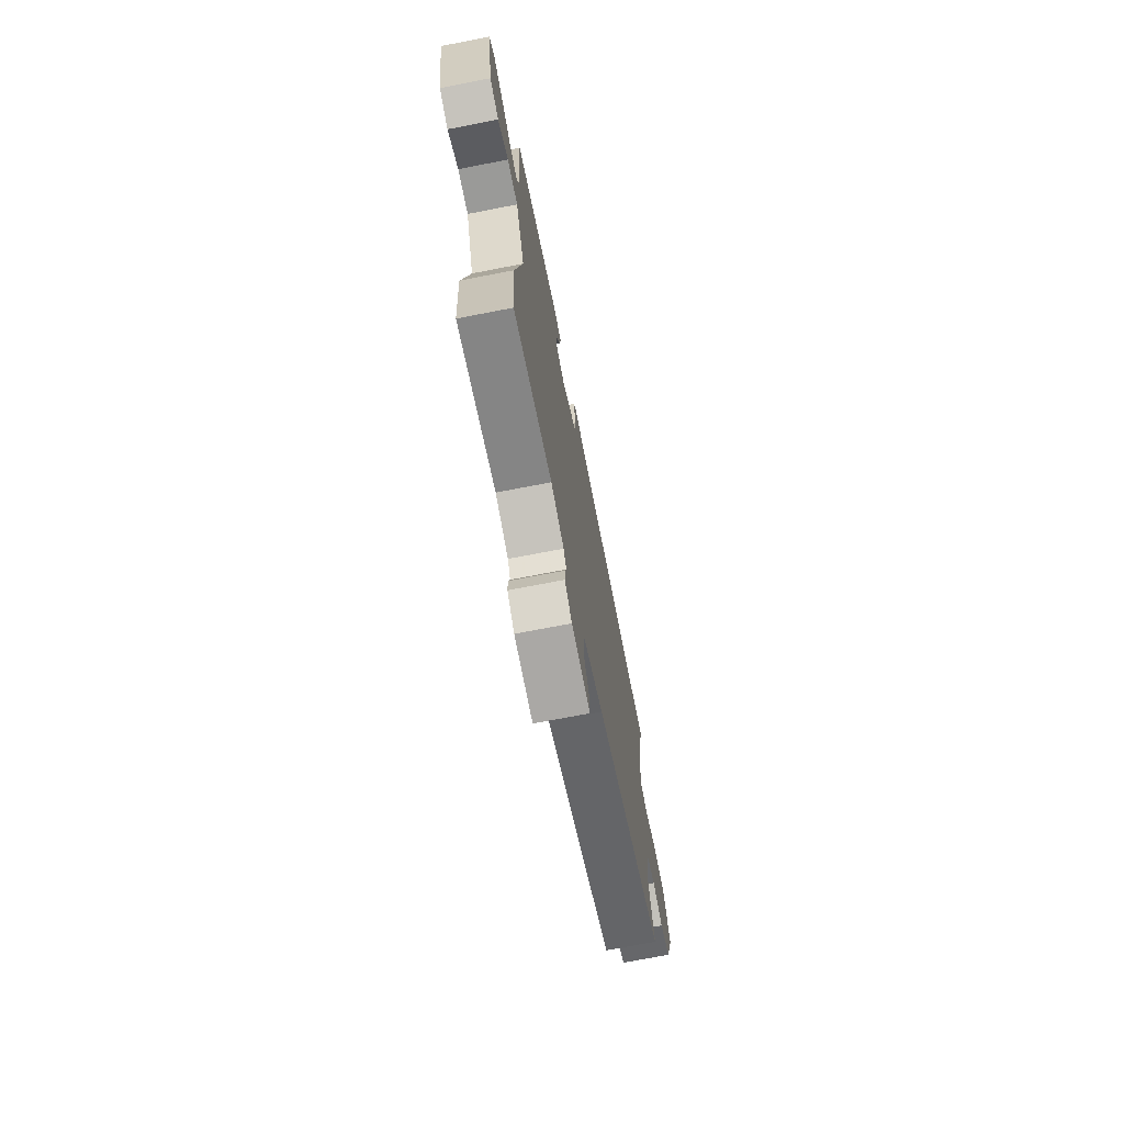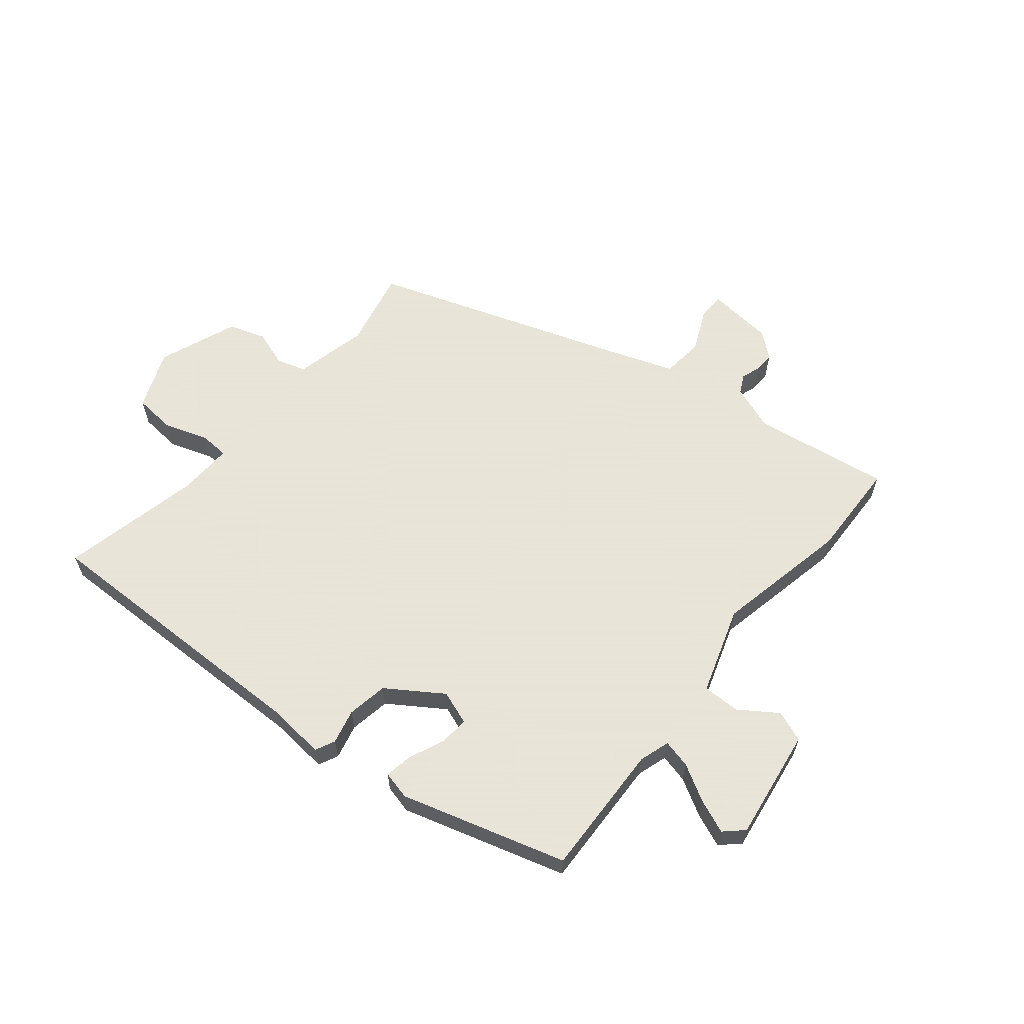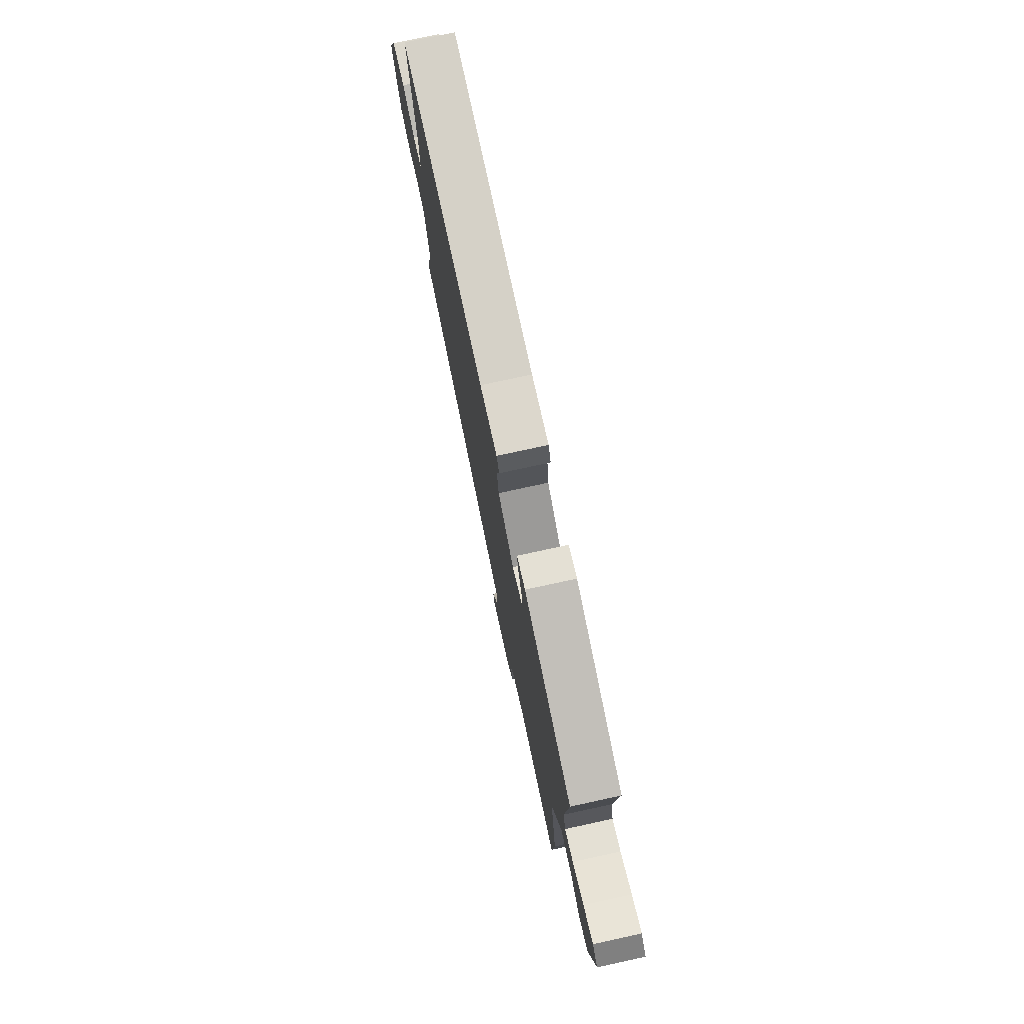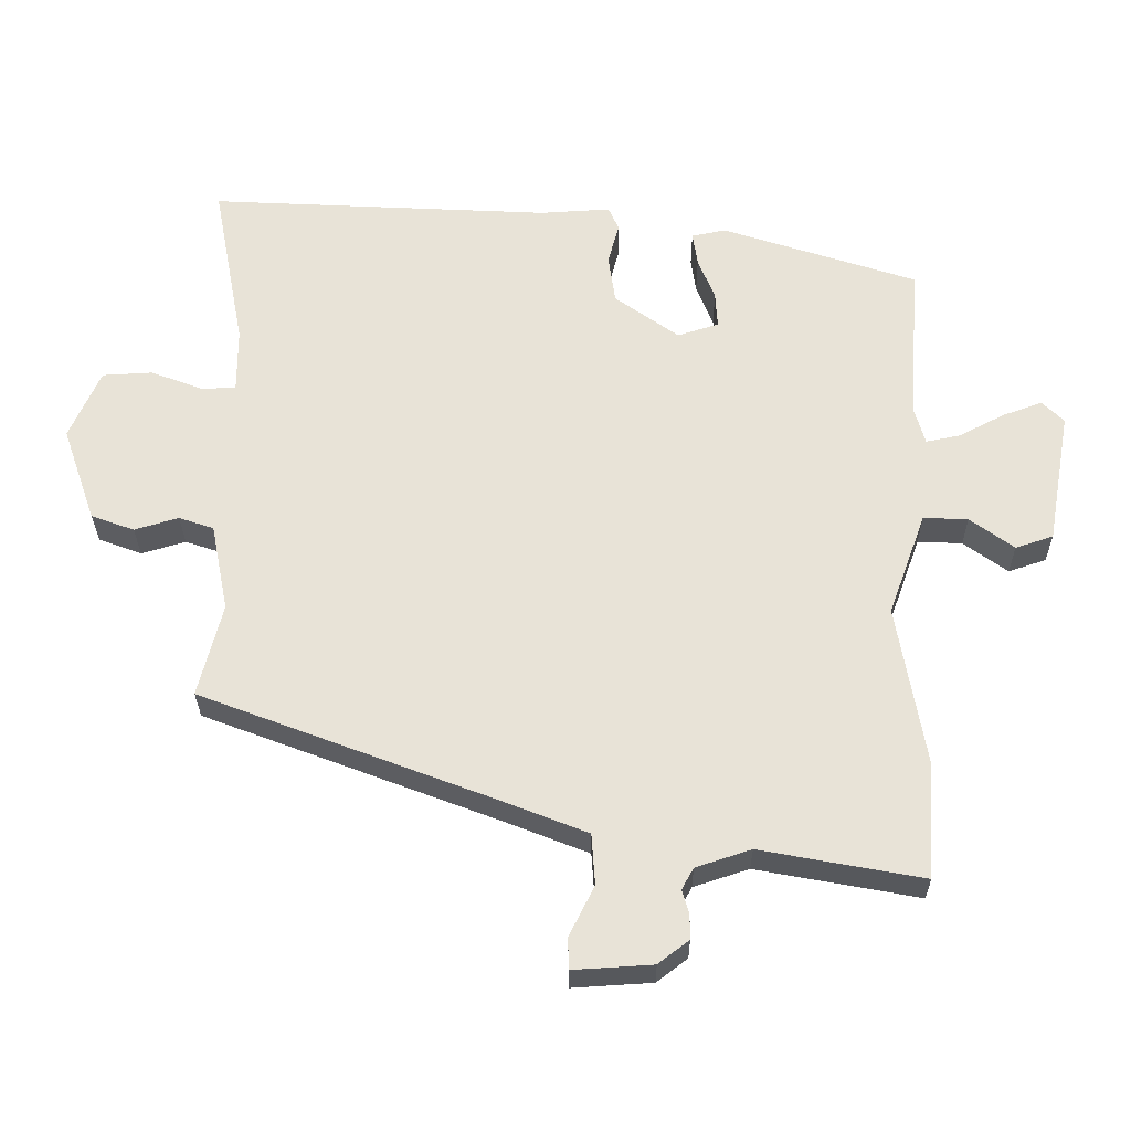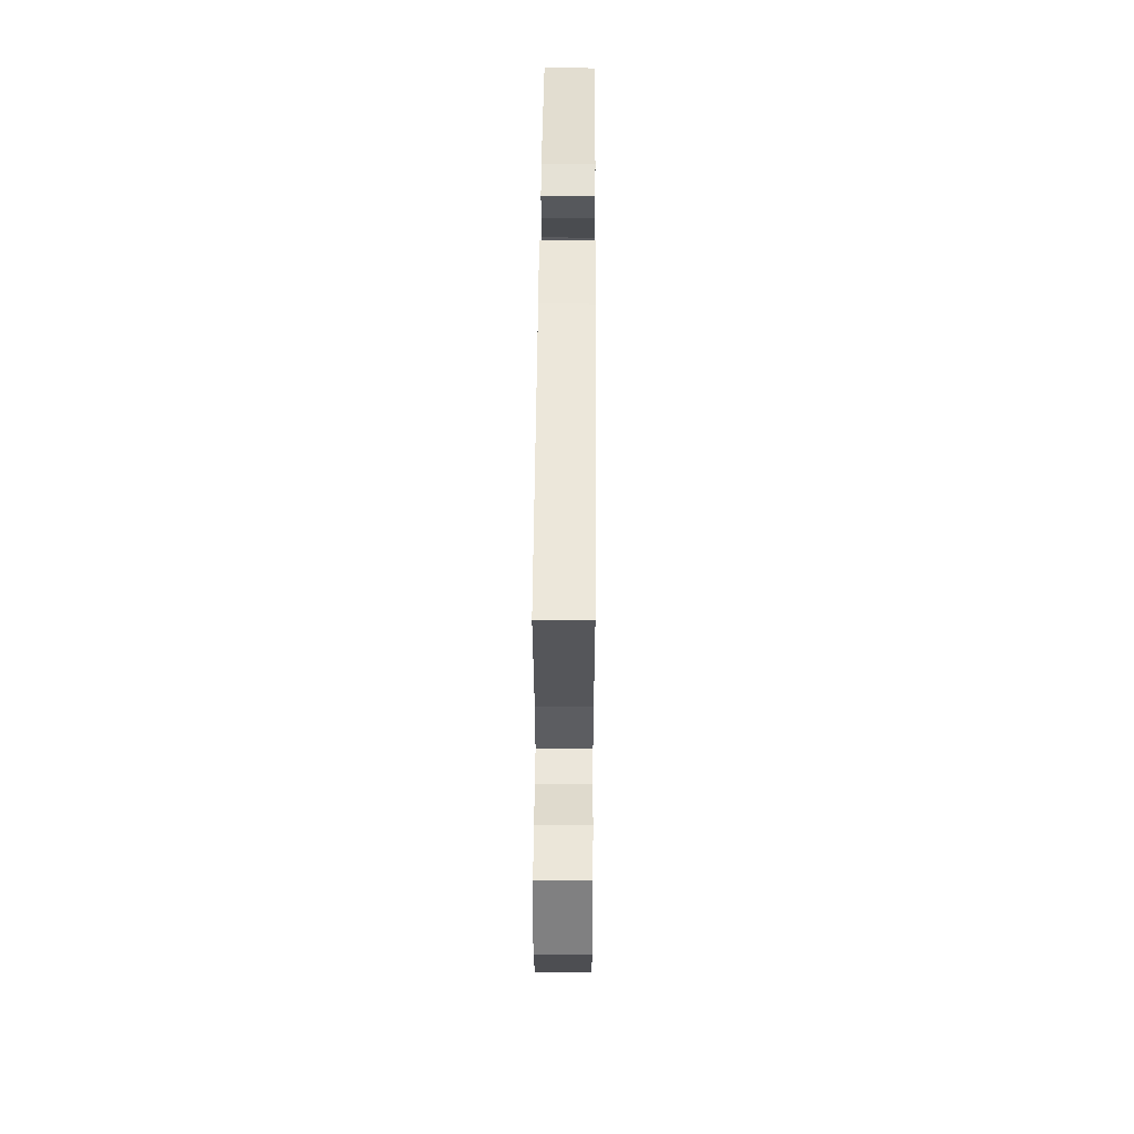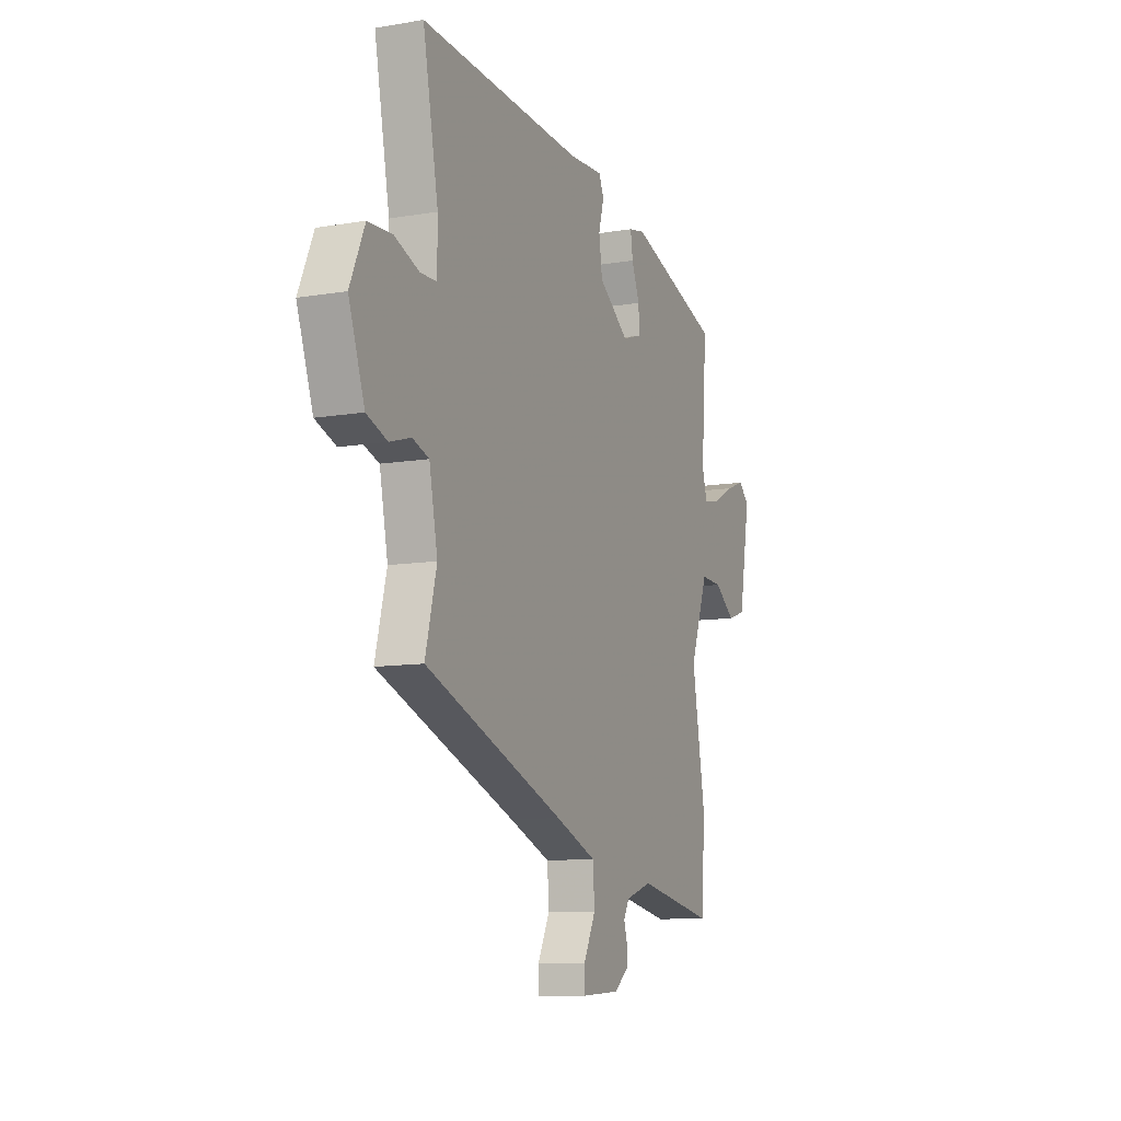
<metadata>
{"format":"obj","ext":"obj","renderer":"f3d","projection":"perspective","resolution":1024,"background":"white","views":[{"elev":-71.8,"azim":101.0,"up":"+Z"},{"elev":61.4,"azim":41.2,"up":"+Y"},{"elev":76.1,"azim":77.7,"up":"+Z"},{"elev":-28.5,"azim":0.5,"up":"+Z"},{"elev":53.5,"azim":-89.6,"up":"+Z"},{"elev":-10.3,"azim":-66.8,"up":"+Z"}]}
</metadata>
<code>
v -0.495 0.07 -0.314
v -0.461 0.07 -0.18
v -0.486 0.07 -0.054
v -0.536 0.07 -0.037
v -0.599 0.07 -0.056
v -0.661 0.07 -0.033
v -0.709 0.07 0.104
v -0.665 0.07 0.204
v -0.593 0.07 0.208
v -0.519 0.07 0.18
v -0.469 0.07 0.181
v -0.469 0.07 0.274
v -0.515 0.07 0.517
v -0.023 0.07 0.492
v 0.078 0.07 0.498
v 0.093 0.07 0.464
v 0.077 0.07 0.405
v 0.087 0.07 0.335
v 0.179 0.07 0.269
v 0.238 0.07 0.288
v 0.235 0.07 0.339
v 0.211 0.07 0.4
v 0.204 0.07 0.448
v 0.253 0.07 0.458
v 0.533 0.07 0.366
v 0.517 0.07 0.137
v 0.532 0.07 0.084
v 0.581 0.07 0.094
v 0.646 0.07 0.128
v 0.703 0.07 0.149
v 0.734 0.07 0.118
v 0.7 0.07 -0.073
v 0.646 0.07 -0.091
v 0.583 0.07 -0.045
v 0.519 0.07 -0.042
v 0.465 0.07 -0.19
v 0.505 0.07 -0.422
v 0.494 0.07 -0.588
v 0.261 0.07 -0.545
v 0.182 0.07 -0.571
v 0.165 0.07 -0.602
v 0.175 0.07 -0.636
v 0.175 0.07 -0.671
v 0.131 0.07 -0.705
v 0.017 0.07 -0.712
v 0.016 0.07 -0.667
v 0.052 0.07 -0.595
v 0.047 0.07 -0.522
v -0.077 0.07 -0.473
v -0.495 0 -0.314
v -0.461 0 -0.18
v -0.486 0 -0.054
v -0.536 0 -0.037
v -0.599 0 -0.056
v -0.661 0 -0.033
v -0.709 0 0.104
v -0.665 0 0.204
v -0.593 0 0.208
v -0.519 0 0.18
v -0.469 0 0.181
v -0.469 0 0.274
v -0.515 0 0.517
v -0.023 0 0.492
v 0.078 0 0.498
v 0.093 0 0.464
v 0.077 0 0.405
v 0.087 0 0.335
v 0.179 0 0.269
v 0.238 0 0.288
v 0.235 0 0.339
v 0.211 0 0.4
v 0.204 0 0.448
v 0.253 0 0.458
v 0.533 0 0.366
v 0.517 0 0.137
v 0.532 0 0.084
v 0.581 0 0.094
v 0.646 0 0.128
v 0.703 0 0.149
v 0.734 0 0.118
v 0.7 0 -0.073
v 0.646 0 -0.091
v 0.583 0 -0.045
v 0.519 0 -0.042
v 0.465 0 -0.19
v 0.505 0 -0.422
v 0.494 0 -0.588
v 0.261 0 -0.545
v 0.182 0 -0.571
v 0.165 0 -0.602
v 0.175 0 -0.636
v 0.175 0 -0.671
v 0.131 0 -0.705
v 0.017 0 -0.712
v 0.016 0 -0.667
v 0.052 0 -0.595
v 0.047 0 -0.522
v -0.077 0 -0.473
f 44 45 46 47
f 44 47 48
f 41 42 43 44
f 41 44 48
f 40 41 48
f 39 40 48 49
f 36 37 38 39
f 35 36 39 49
f 31 32 33 34
f 31 34 35
f 28 29 30 31
f 27 28 31 35
f 26 27 35 49
f 21 22 23 24
f 20 21 24 25
f 19 20 25 26
f 14 15 16 17
f 12 13 14 17
f 11 12 17 18
f 7 8 9 10
f 7 10 11
f 4 5 6 7
f 3 4 7 11
f 2 3 11 18
f 19 26 49 1
f 1 2 18 19
f 96 95 94 93
f 97 96 93
f 93 92 91 90
f 97 93 90
f 97 90 89
f 98 97 89 88
f 88 87 86 85
f 98 88 85 84
f 83 82 81 80
f 84 83 80
f 80 79 78 77
f 84 80 77 76
f 98 84 76 75
f 73 72 71 70
f 74 73 70 69
f 75 74 69 68
f 66 65 64 63
f 66 63 62 61
f 67 66 61 60
f 59 58 57 56
f 60 59 56
f 56 55 54 53
f 60 56 53 52
f 67 60 52 51
f 50 98 75 68
f 68 67 51 50
f 1 50 51 2
f 2 51 52 3
f 3 52 53 4
f 4 53 54 5
f 5 54 55 6
f 6 55 56 7
f 7 56 57 8
f 8 57 58 9
f 9 58 59 10
f 10 59 60 11
f 11 60 61 12
f 12 61 62 13
f 13 62 63 14
f 14 63 64 15
f 15 64 65 16
f 16 65 66 17
f 17 66 67 18
f 18 67 68 19
f 19 68 69 20
f 20 69 70 21
f 21 70 71 22
f 22 71 72 23
f 23 72 73 24
f 24 73 74 25
f 25 74 75 26
f 26 75 76 27
f 27 76 77 28
f 28 77 78 29
f 29 78 79 30
f 30 79 80 31
f 31 80 81 32
f 32 81 82 33
f 33 82 83 34
f 34 83 84 35
f 35 84 85 36
f 36 85 86 37
f 37 86 87 38
f 38 87 88 39
f 39 88 89 40
f 40 89 90 41
f 41 90 91 42
f 42 91 92 43
f 43 92 93 44
f 44 93 94 45
f 45 94 95 46
f 46 95 96 47
f 47 96 97 48
f 48 97 98 49
f 49 98 50 1

</code>
